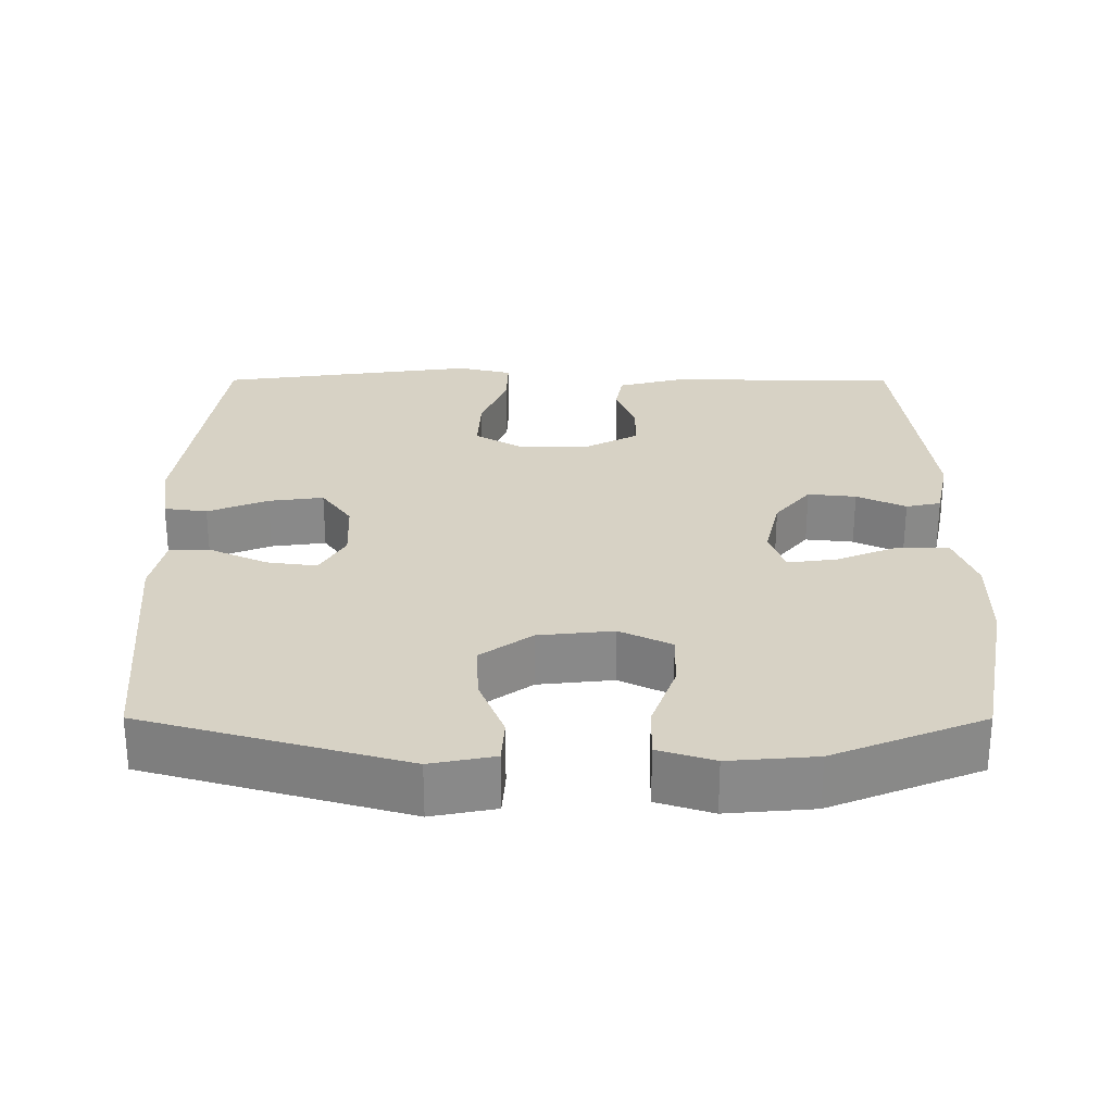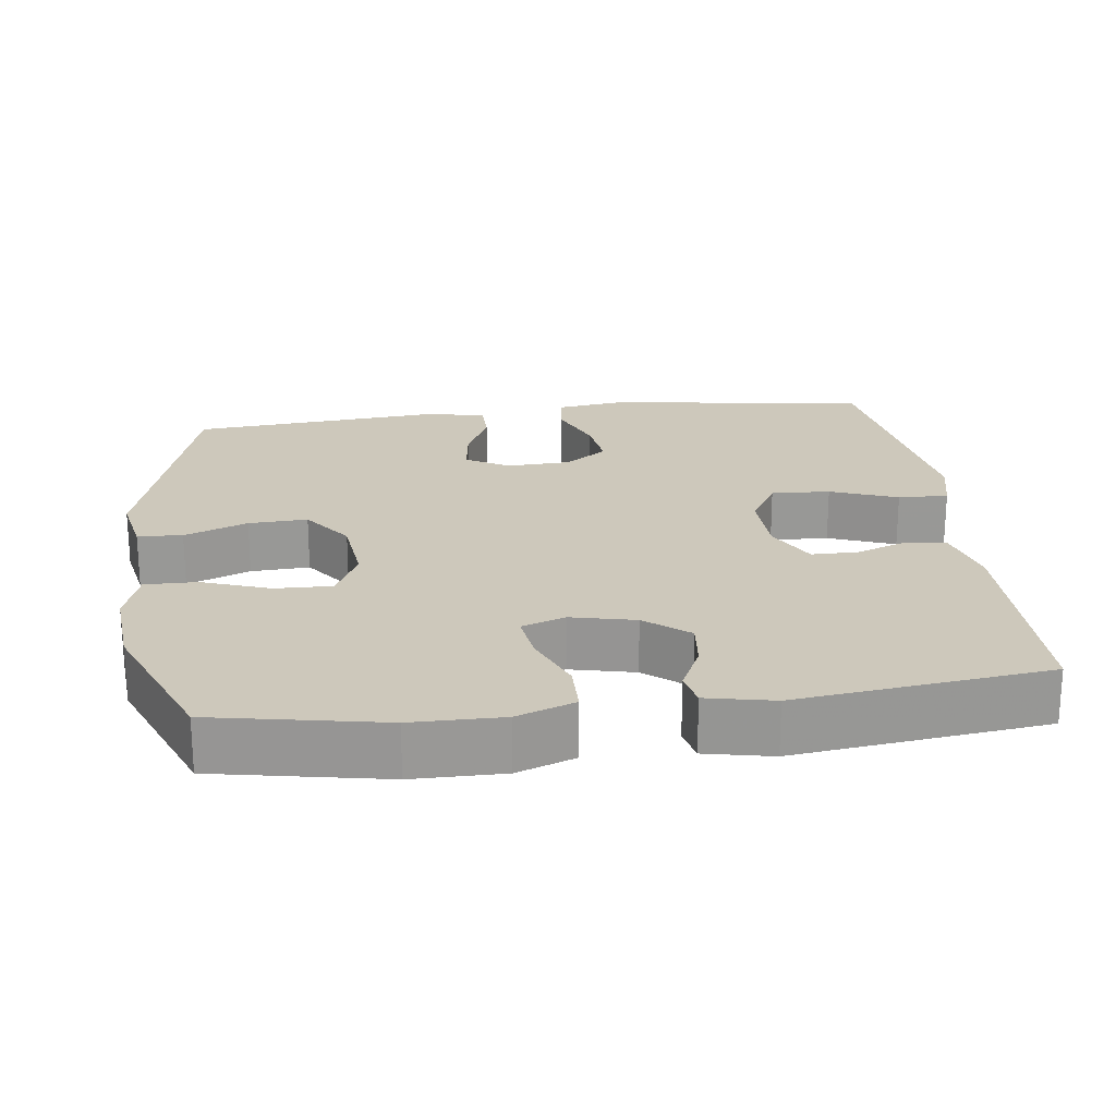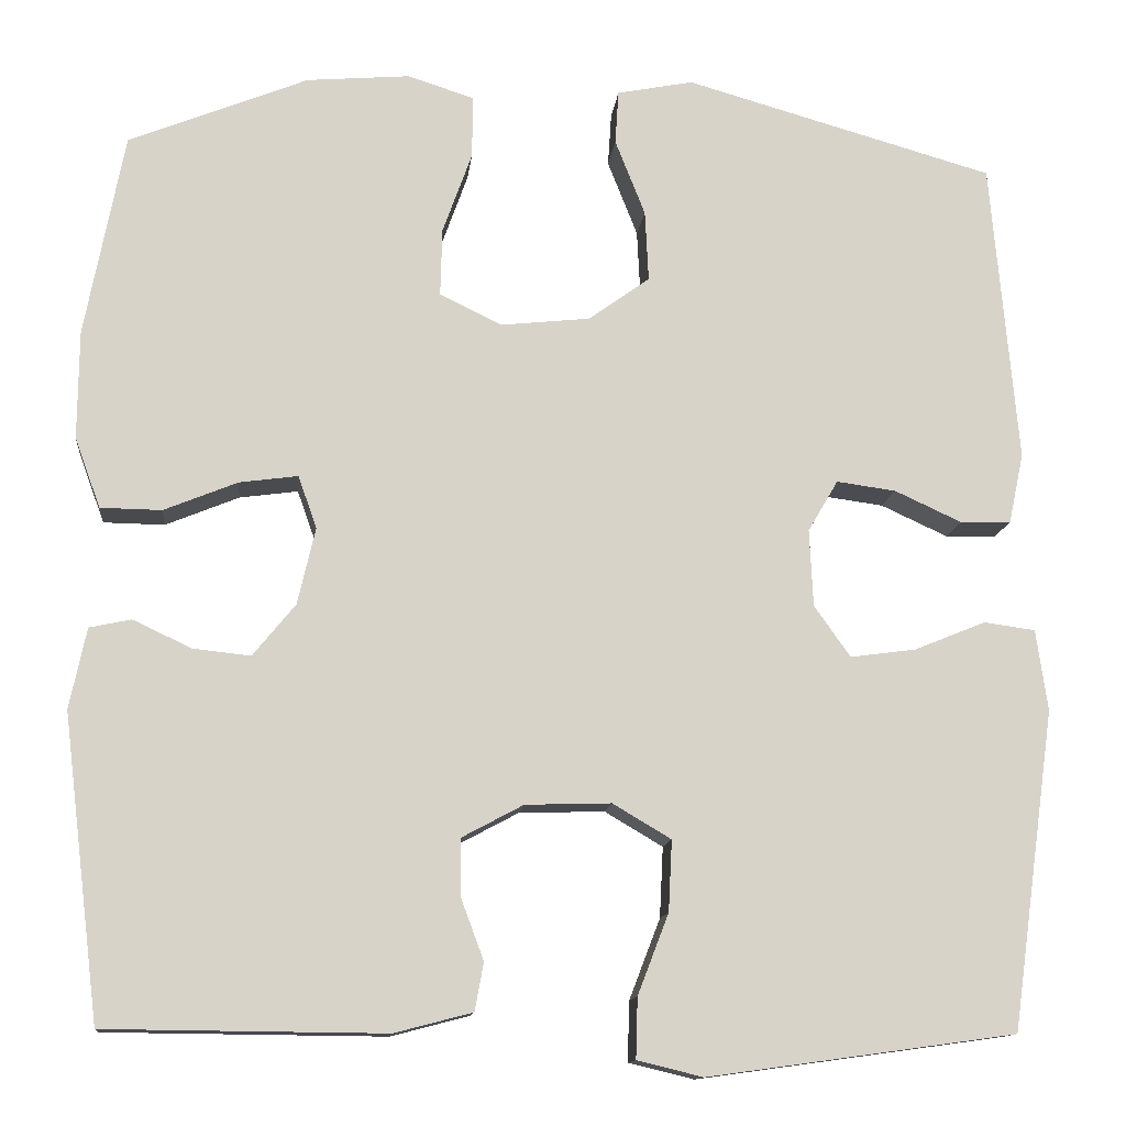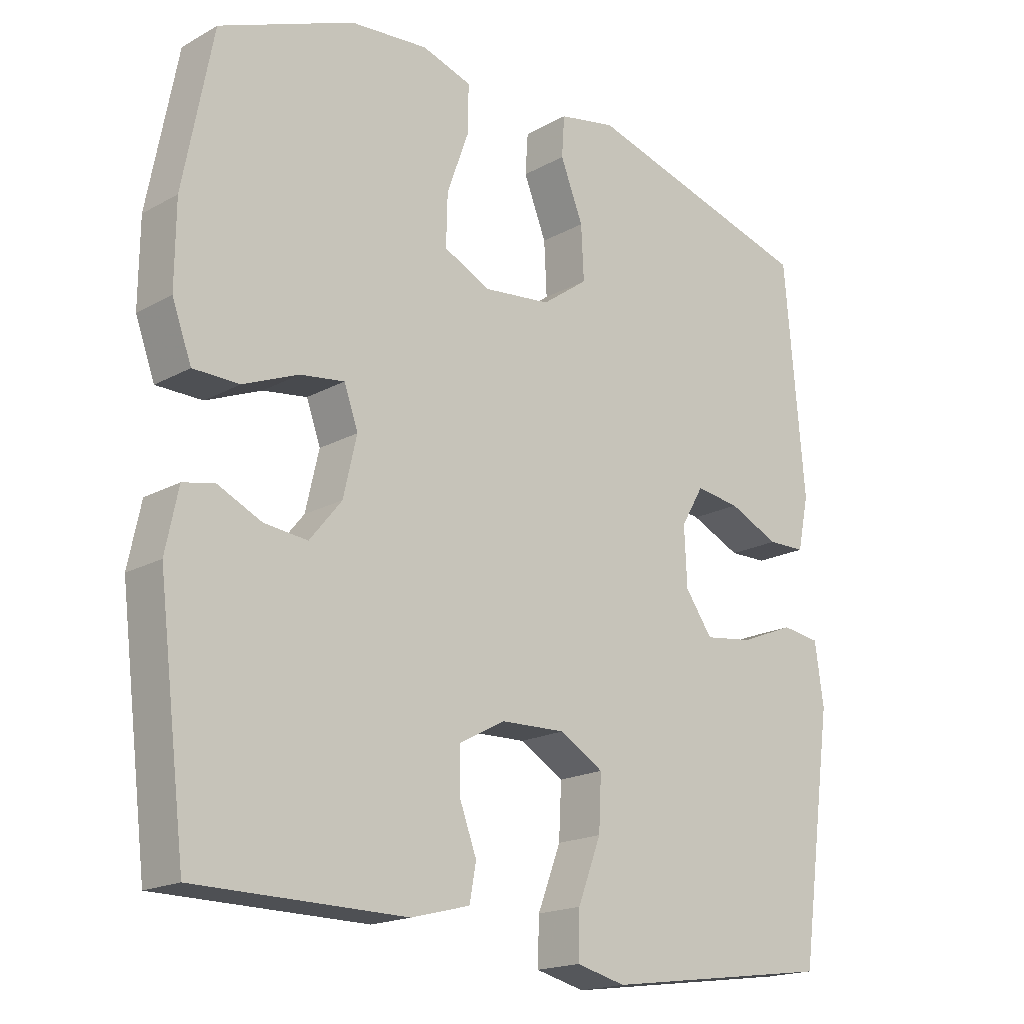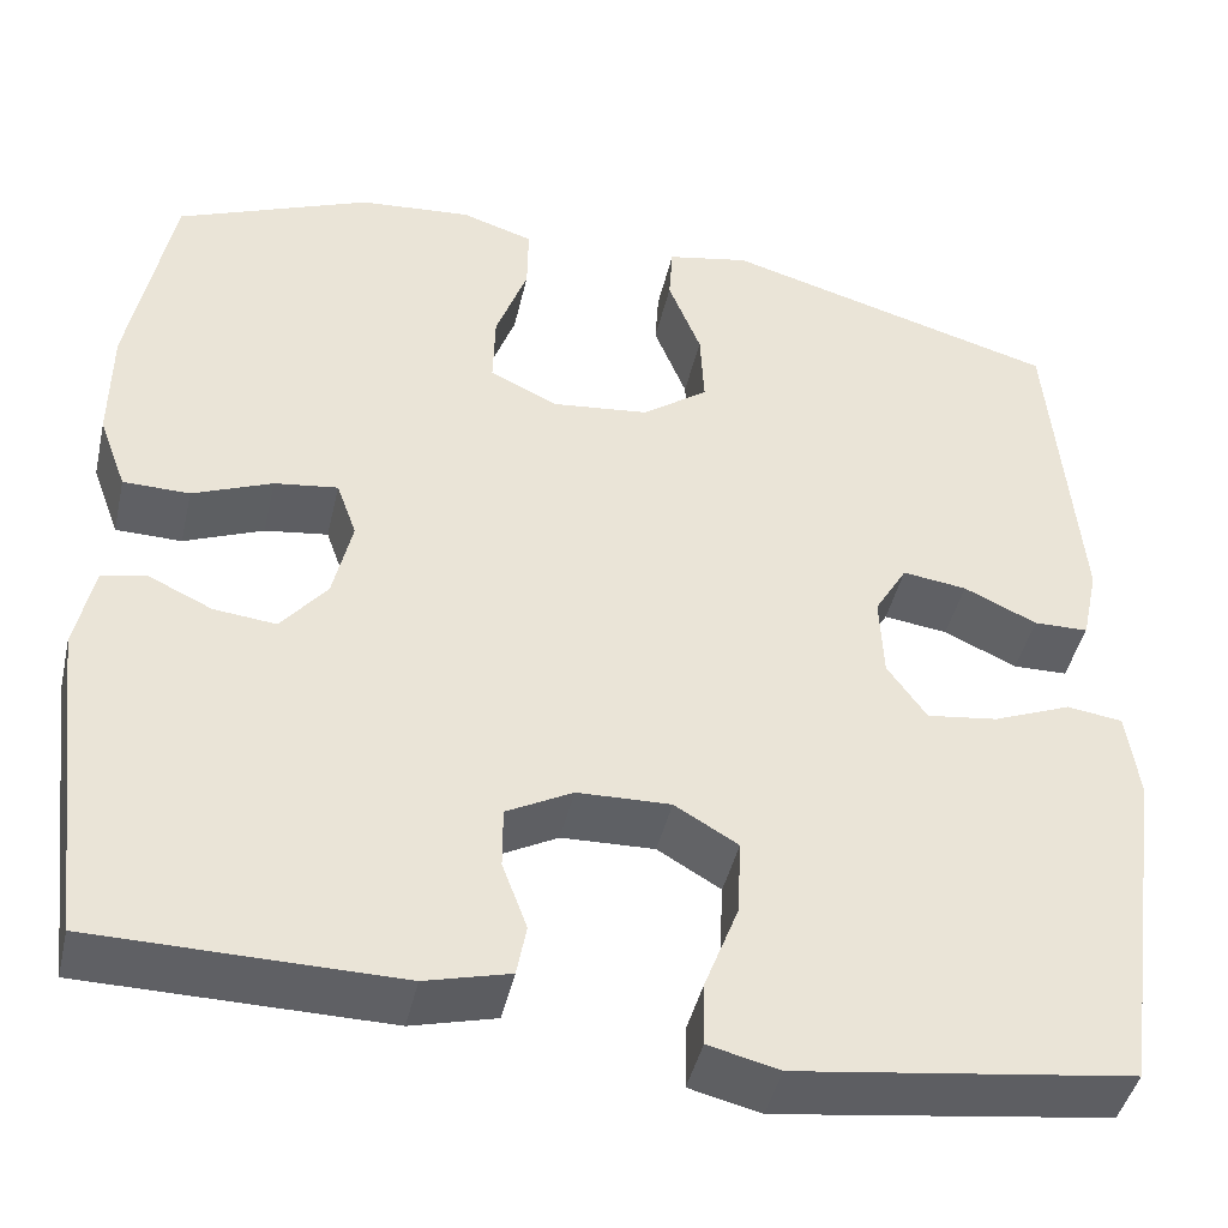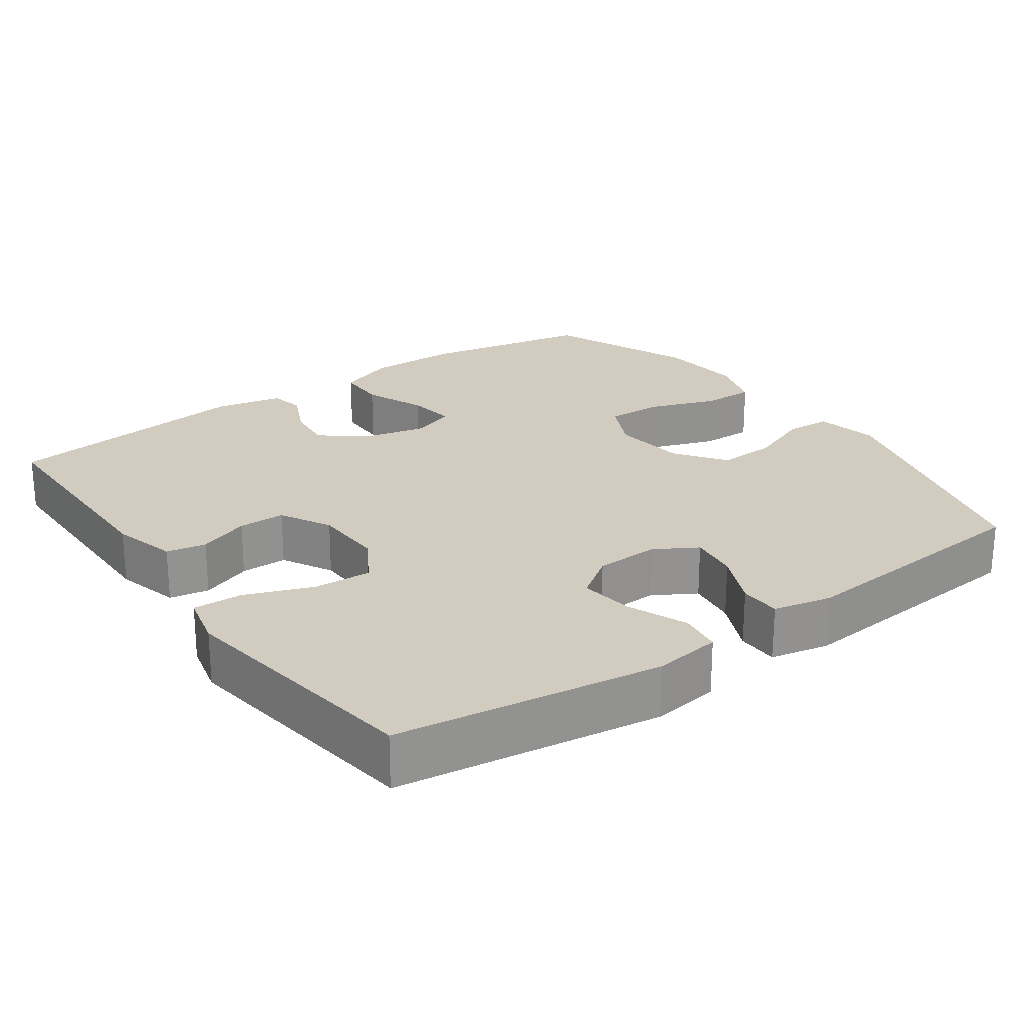
<metadata>
{"format":"obj","ext":"obj","renderer":"f3d","projection":"perspective","resolution":1024,"background":"white","views":[{"elev":27.2,"azim":0.1,"up":"+Y"},{"elev":21.9,"azim":82.7,"up":"+Y"},{"elev":-12.7,"azim":174.0,"up":"+Z"},{"elev":-18.2,"azim":136.9,"up":"+Z"},{"elev":-43.8,"azim":167.2,"up":"+Z"},{"elev":23.9,"azim":-125.4,"up":"+Y"}]}
</metadata>
<code>
v 0.5 0.07 -0.5
v 0.185 0.07 -0.503
v 0.097 0.07 -0.48
v 0.087 0.07 -0.426
v 0.113 0.07 -0.356
v 0.113 0.07 -0.292
v 0.044 0.07 -0.255
v -0.053 0.07 -0.252
v -0.119 0.07 -0.291
v -0.115 0.07 -0.371
v -0.08 0.07 -0.462
v -0.078 0.07 -0.53
v -0.152 0.07 -0.548
v -0.268 0.07 -0.532
v -0.5 0.07 -0.5
v -0.55 0.07 -0.14
v -0.537 0.07 -0.048
v -0.479 0.07 -0.04
v -0.398 0.07 -0.073
v -0.324 0.07 -0.083
v -0.283 0.07 -0.025
v -0.279 0.07 0.062
v -0.313 0.07 0.12
v -0.38 0.07 0.111
v -0.456 0.07 0.076
v -0.513 0.07 0.077
v -0.53 0.07 0.157
v -0.5 0.07 0.5
v -0.15 0.07 0.599
v -0.064 0.07 0.582
v -0.06 0.07 0.521
v -0.094 0.07 0.435
v -0.098 0.07 0.355
v -0.029 0.07 0.305
v 0.072 0.07 0.294
v 0.142 0.07 0.328
v 0.14 0.07 0.405
v 0.107 0.07 0.497
v 0.106 0.07 0.568
v 0.181 0.07 0.592
v 0.298 0.07 0.582
v 0.5 0.07 0.5
v 0.544 0.07 0.27
v 0.545 0.07 0.147
v 0.516 0.07 0.068
v 0.447 0.07 0.067
v 0.364 0.07 0.101
v 0.298 0.07 0.11
v 0.277 0.07 0.051
v 0.297 0.07 -0.036
v 0.345 0.07 -0.095
v 0.41 0.07 -0.088
v 0.476 0.07 -0.057
v 0.523 0.07 -0.067
v 0.542 0.07 -0.158
v 0.5 0 -0.5
v 0.185 0 -0.503
v 0.097 0 -0.48
v 0.087 0 -0.426
v 0.113 0 -0.356
v 0.113 0 -0.292
v 0.044 0 -0.255
v -0.053 0 -0.252
v -0.119 0 -0.291
v -0.115 0 -0.371
v -0.08 0 -0.462
v -0.078 0 -0.53
v -0.152 0 -0.548
v -0.268 0 -0.532
v -0.5 0 -0.5
v -0.55 0 -0.14
v -0.537 0 -0.048
v -0.479 0 -0.04
v -0.398 0 -0.073
v -0.324 0 -0.083
v -0.283 0 -0.025
v -0.279 0 0.062
v -0.313 0 0.12
v -0.38 0 0.111
v -0.456 0 0.076
v -0.513 0 0.077
v -0.53 0 0.157
v -0.5 0 0.5
v -0.15 0 0.599
v -0.064 0 0.582
v -0.06 0 0.521
v -0.094 0 0.435
v -0.098 0 0.355
v -0.029 0 0.305
v 0.072 0 0.294
v 0.142 0 0.328
v 0.14 0 0.405
v 0.107 0 0.497
v 0.106 0 0.568
v 0.181 0 0.592
v 0.298 0 0.582
v 0.5 0 0.5
v 0.544 0 0.27
v 0.545 0 0.147
v 0.516 0 0.068
v 0.447 0 0.067
v 0.364 0 0.101
v 0.298 0 0.11
v 0.277 0 0.051
v 0.297 0 -0.036
v 0.345 0 -0.095
v 0.41 0 -0.088
v 0.476 0 -0.057
v 0.523 0 -0.067
v 0.542 0 -0.158
f 3 4 5
f 2 3 5
f 1 2 5
f 55 1 5
f 54 55 5
f 53 54 5
f 52 53 5
f 51 52 5 6
f 50 51 6 7
f 49 50 7 8
f 48 49 8 9
f 45 46 47
f 44 45 47
f 43 44 47
f 42 43 47
f 41 42 47
f 40 41 47
f 39 40 47
f 38 39 47
f 37 38 47
f 36 37 47 48
f 35 36 48 9
f 30 31 32
f 29 30 32
f 28 29 32
f 27 28 32
f 26 27 32
f 25 26 32
f 24 25 32
f 23 24 32 33
f 22 23 33 34
f 17 18 19
f 16 17 19
f 15 16 19
f 14 15 19
f 13 14 19
f 12 13 19
f 11 12 19
f 10 11 19
f 9 10 19 20
f 34 35 9
f 22 34 9
f 21 22 9
f 9 20 21
f 60 59 58
f 60 58 57
f 60 57 56
f 60 56 110
f 60 110 109
f 60 109 108
f 60 108 107
f 61 60 107 106
f 62 61 106 105
f 63 62 105 104
f 64 63 104 103
f 102 101 100
f 102 100 99
f 102 99 98
f 102 98 97
f 102 97 96
f 102 96 95
f 102 95 94
f 102 94 93
f 102 93 92
f 103 102 92 91
f 64 103 91 90
f 87 86 85
f 87 85 84
f 87 84 83
f 87 83 82
f 87 82 81
f 87 81 80
f 87 80 79
f 88 87 79 78
f 89 88 78 77
f 74 73 72
f 74 72 71
f 74 71 70
f 74 70 69
f 74 69 68
f 74 68 67
f 74 67 66
f 74 66 65
f 75 74 65 64
f 64 90 89
f 64 89 77
f 64 77 76
f 76 75 64
f 1 56 57 2
f 2 57 58 3
f 3 58 59 4
f 4 59 60 5
f 5 60 61 6
f 6 61 62 7
f 7 62 63 8
f 8 63 64 9
f 9 64 65 10
f 10 65 66 11
f 11 66 67 12
f 12 67 68 13
f 13 68 69 14
f 14 69 70 15
f 15 70 71 16
f 16 71 72 17
f 17 72 73 18
f 18 73 74 19
f 19 74 75 20
f 20 75 76 21
f 21 76 77 22
f 22 77 78 23
f 23 78 79 24
f 24 79 80 25
f 25 80 81 26
f 26 81 82 27
f 27 82 83 28
f 28 83 84 29
f 29 84 85 30
f 30 85 86 31
f 31 86 87 32
f 32 87 88 33
f 33 88 89 34
f 34 89 90 35
f 35 90 91 36
f 36 91 92 37
f 37 92 93 38
f 38 93 94 39
f 39 94 95 40
f 40 95 96 41
f 41 96 97 42
f 42 97 98 43
f 43 98 99 44
f 44 99 100 45
f 45 100 101 46
f 46 101 102 47
f 47 102 103 48
f 48 103 104 49
f 49 104 105 50
f 50 105 106 51
f 51 106 107 52
f 52 107 108 53
f 53 108 109 54
f 54 109 110 55
f 55 110 56 1

</code>
